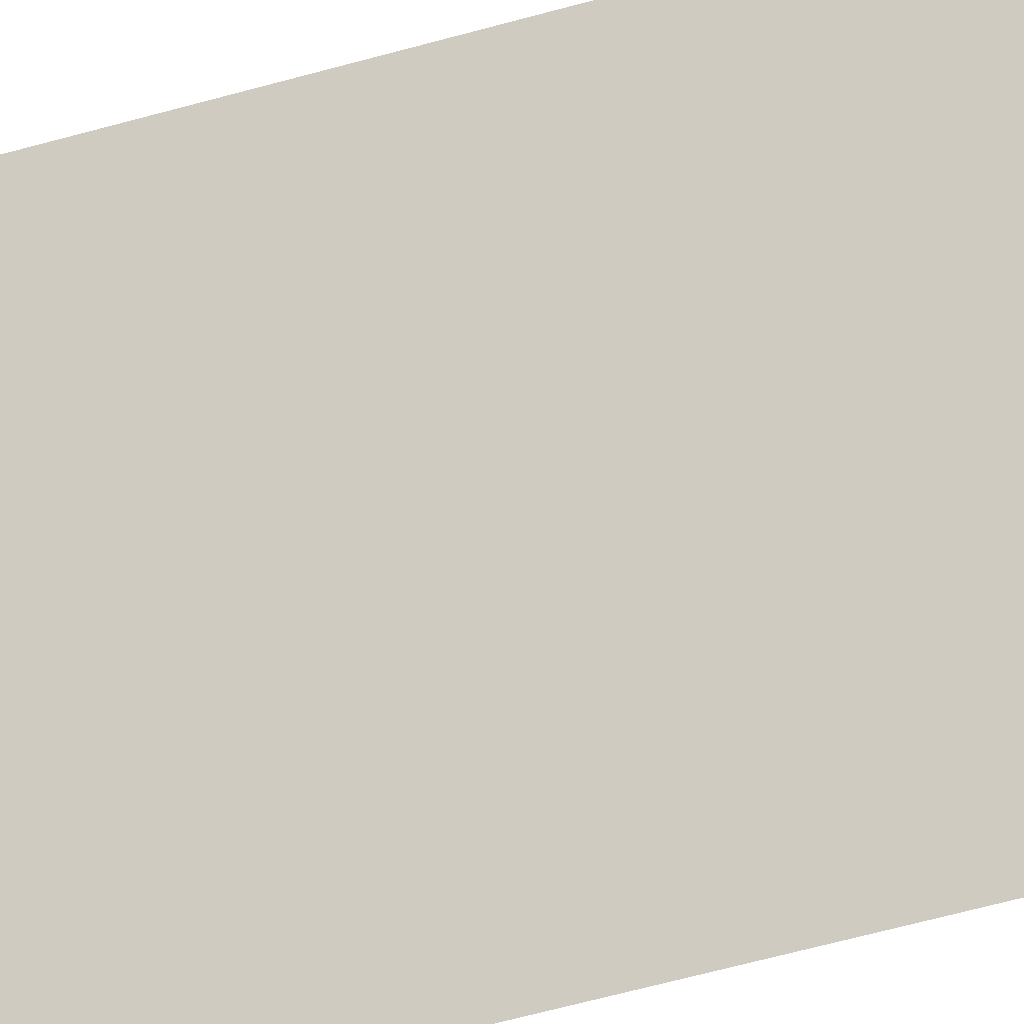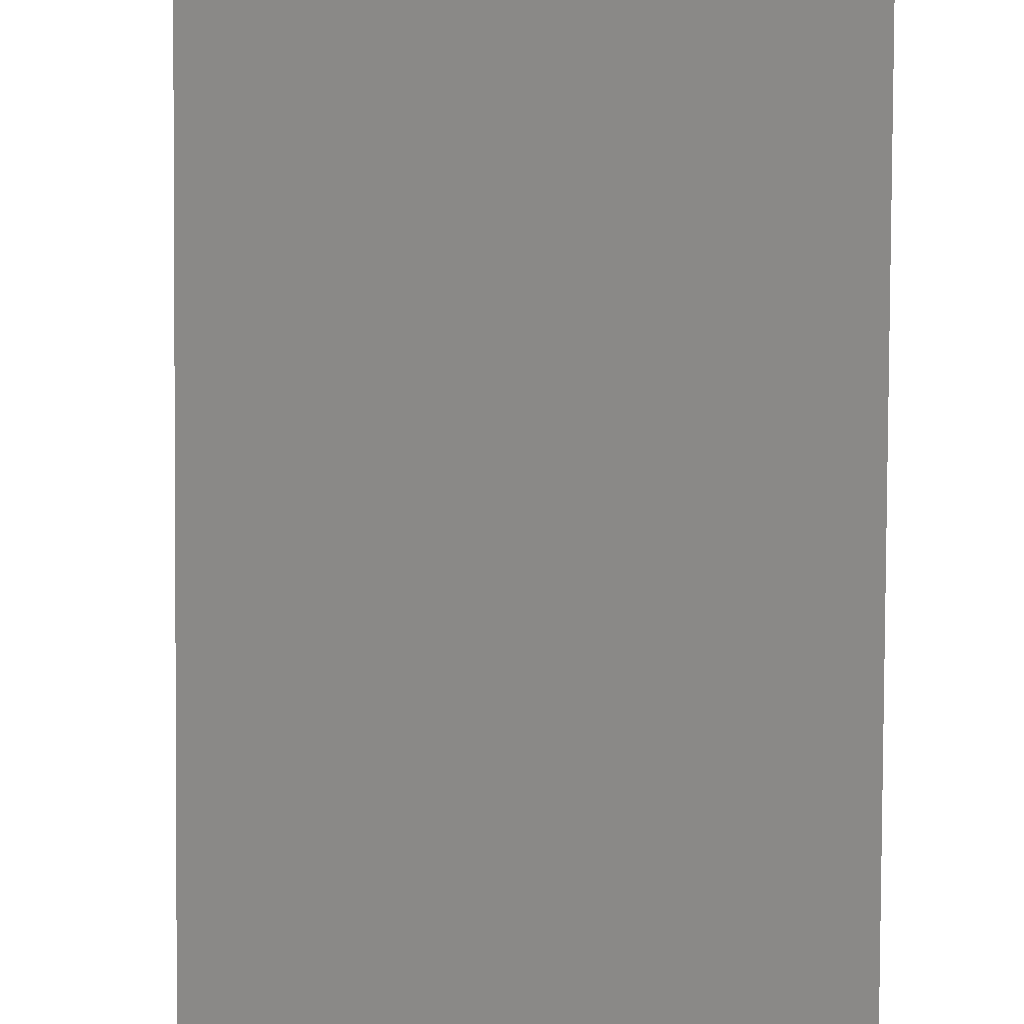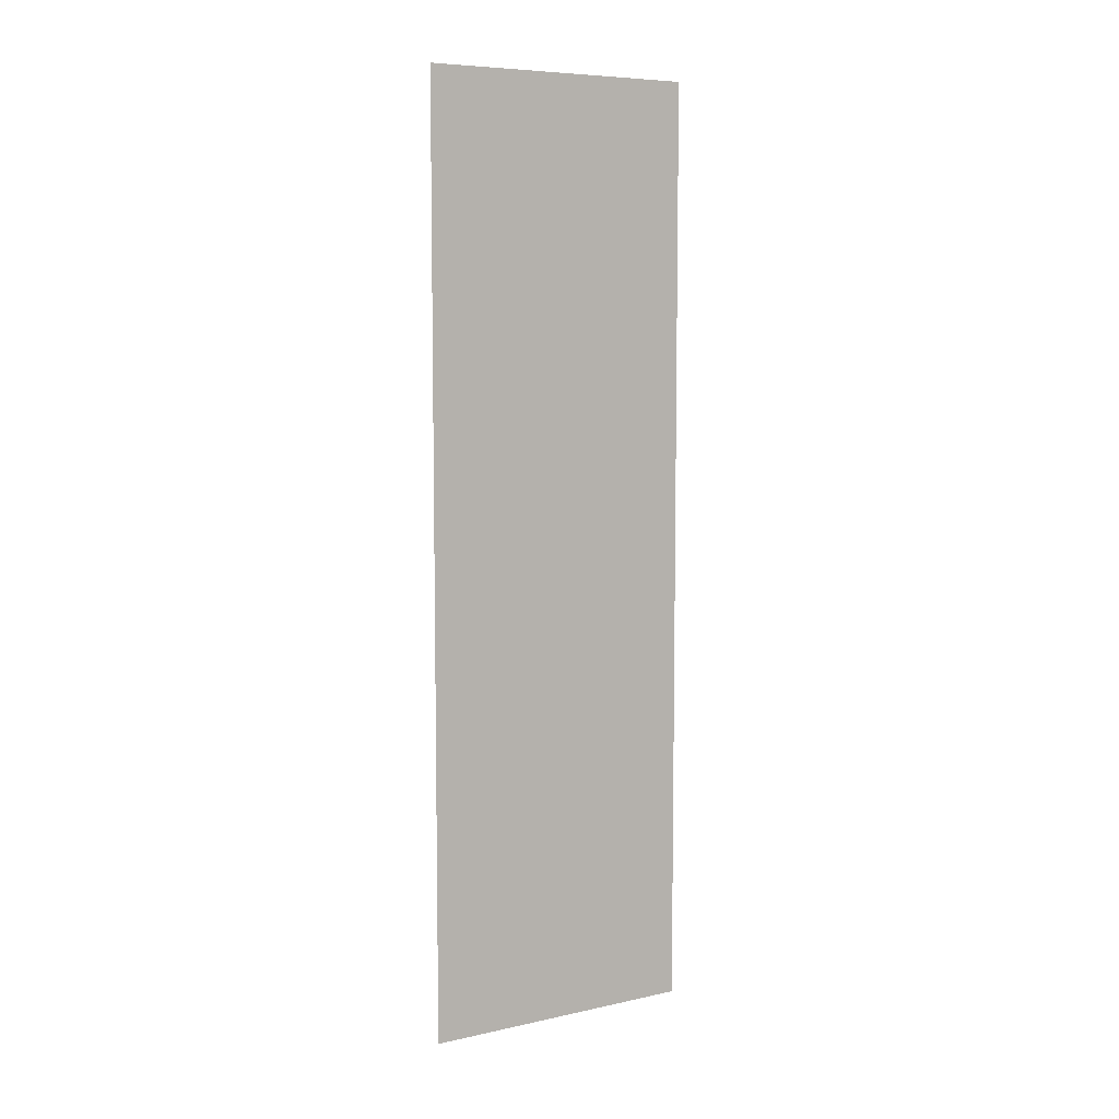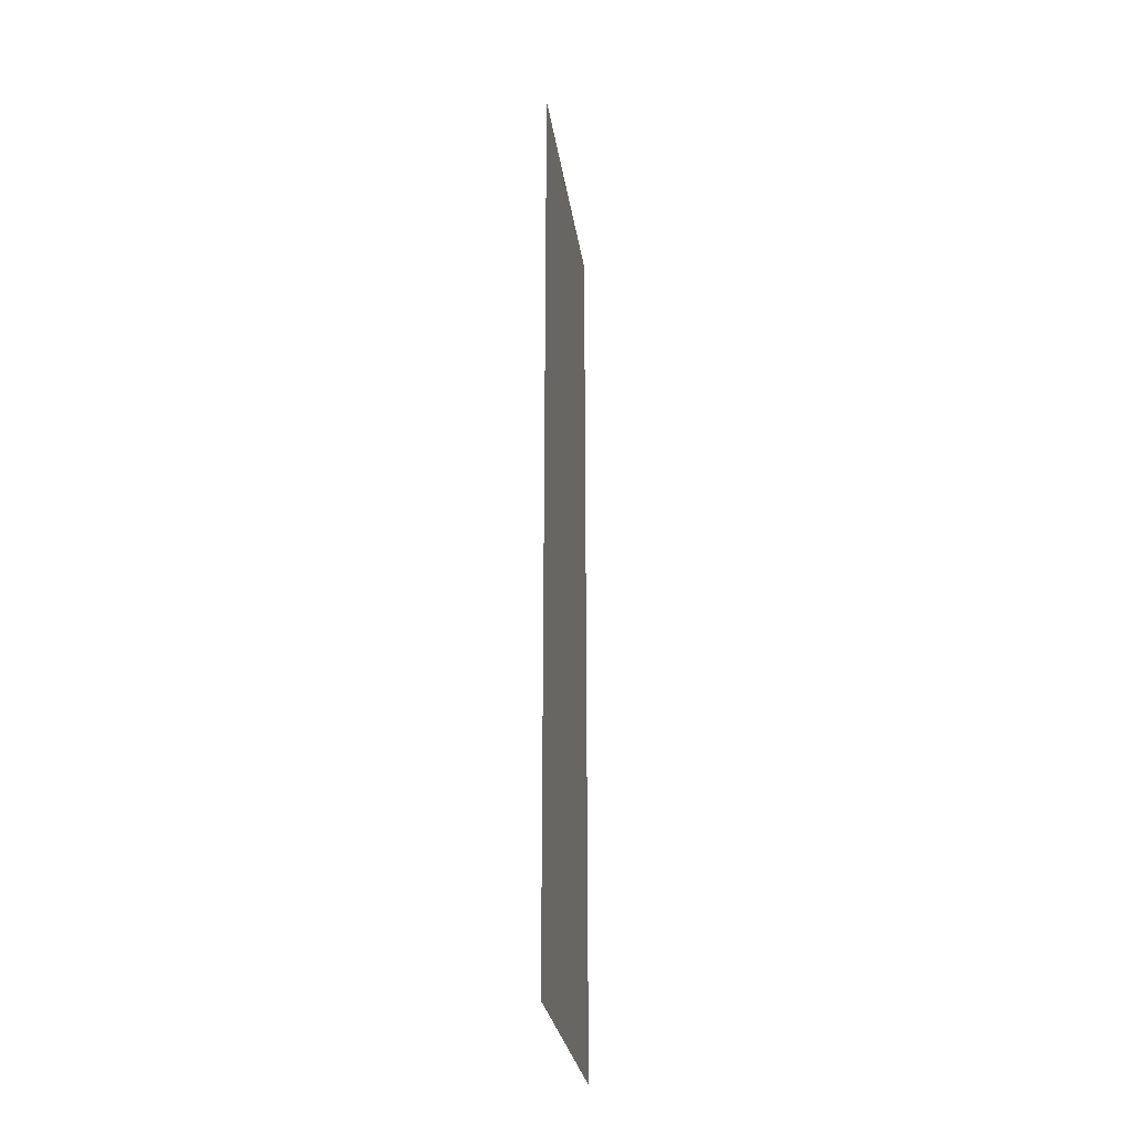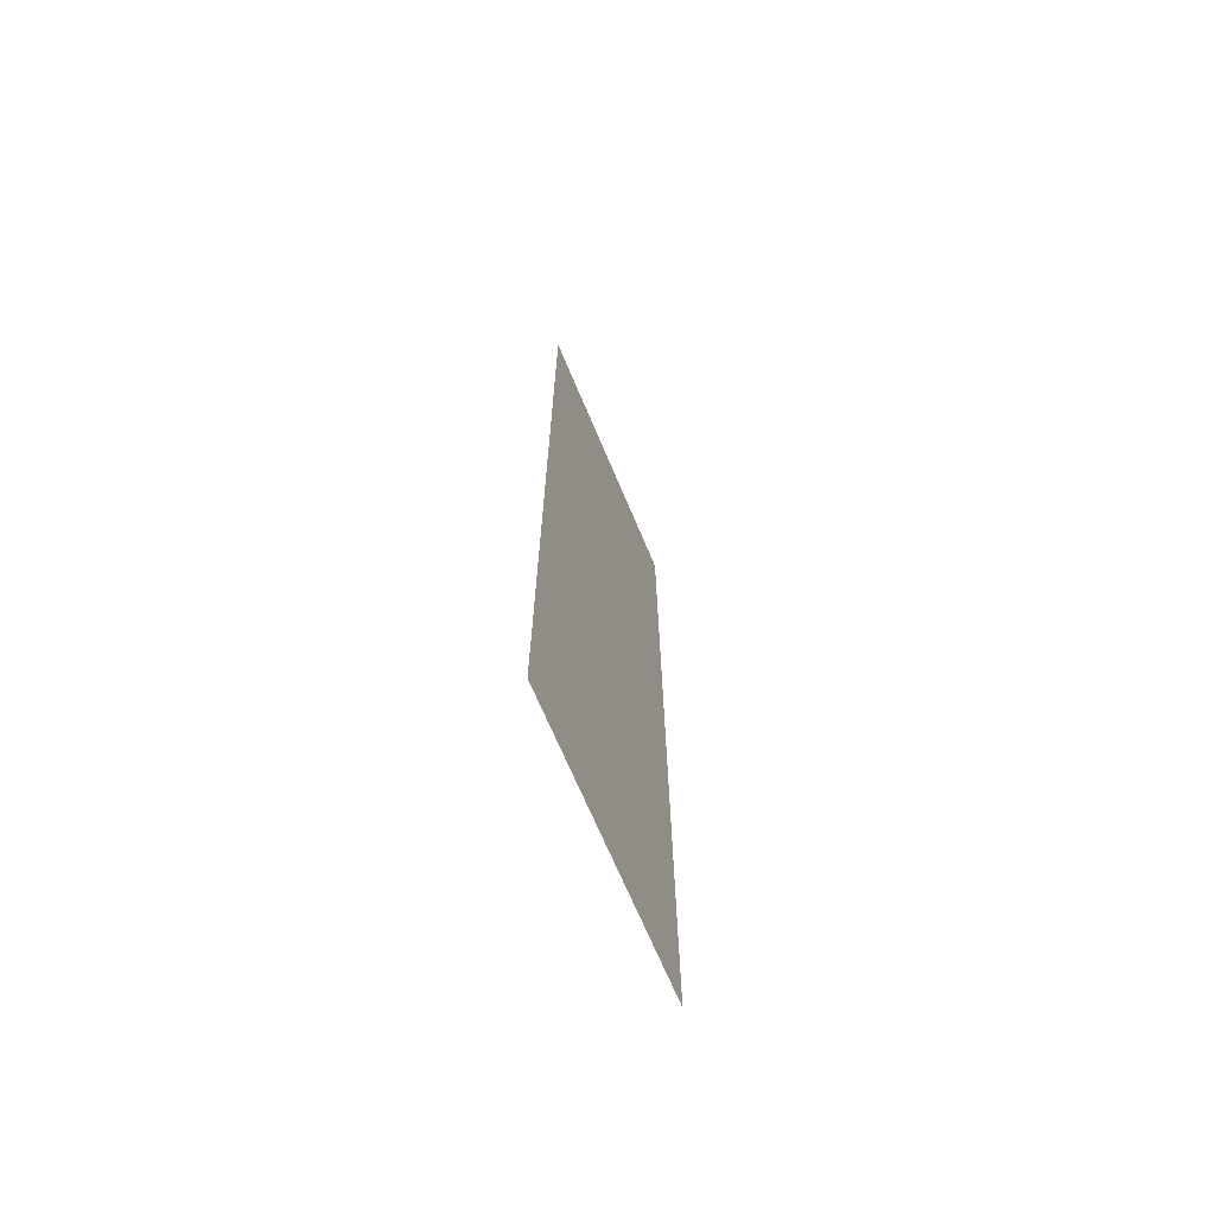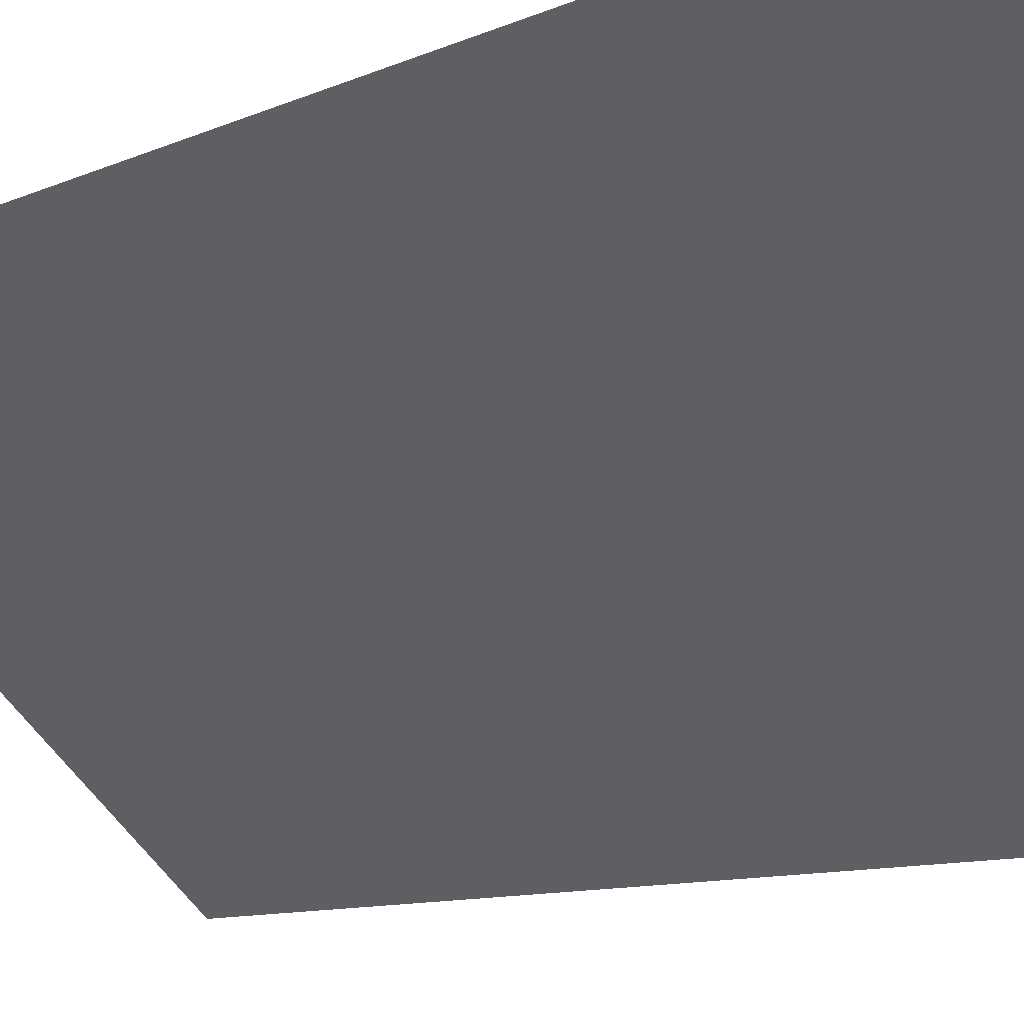
<metadata>
{"format":"obj","ext":"obj","renderer":"f3d","projection":"perspective","resolution":1024,"background":"white","views":[{"elev":-59.1,"azim":-73.8,"up":"+Z"},{"elev":-79.8,"azim":-0.3,"up":"+Z"},{"elev":7.3,"azim":-166.9,"up":"+Y"},{"elev":-28.6,"azim":143.4,"up":"+Y"},{"elev":-69.0,"azim":-22.2,"up":"+Y"},{"elev":-5.2,"azim":-24.6,"up":"+Z"}]}
</metadata>
<code>
v -0.5 0.875 0
v -0.5 1 0
v 0 1 -0.5
v 0 0.875 -0.5
v -0.5 0.75 0
v 0 0.75 -0.5
v -0.5 0.625 0
v 0 0.625 -0.5
v -0.5 0.5 0
v 0 0.5 -0.5
v -0.5 0.375 0
v 0 0.375 -0.5
v -0.5 0.25 0
v 0 0.25 -0.5
v -0.5 0.125 0
v 0 0.125 -0.5
v -0.5 0 0
v 0 0 -0.5
v -0.5 1.125 0
v 0 1.125 -0.5
v -0.5 1.375 0
v -0.5 1.5 0
v 0 1.5 -0.5
v 0 1.375 -0.5
v -0.5 1.25 0
v 0 1.25 -0.5
v -0.5 1.625 0
v -0.5 1.75 0
v 0 1.75 -0.5
v 0 1.625 -0.5
v -0.5 1.875 0
v -0.5 2 0
v 0 2 -0.5
v 0 1.875 -0.5
v -0.5 2.125 0
v -0.5 2.25 0
v 0 2.25 -0.5
v 0 2.125 -0.5
v -0.5 2.375 0
v 0 2.375 -0.5
f 1 2 3
f 1 3 4
f 1 4 5
f 5 4 6
f 5 6 7
f 7 6 8
f 7 8 9
f 9 8 10
f 9 10 11
f 11 10 12
f 11 12 13
f 13 12 14
f 13 14 15
f 15 14 16
f 15 16 17
f 17 16 18
f 2 19 20
f 2 20 3
f 21 22 23
f 21 23 24
f 21 24 25
f 25 24 26
f 25 26 19
f 19 26 20
f 27 28 29
f 27 29 30
f 27 30 22
f 22 30 23
f 31 32 33
f 31 33 34
f 31 34 28
f 28 34 29
f 35 36 37
f 35 37 38
f 35 38 32
f 32 38 33
f 36 39 40
f 36 40 37

</code>
